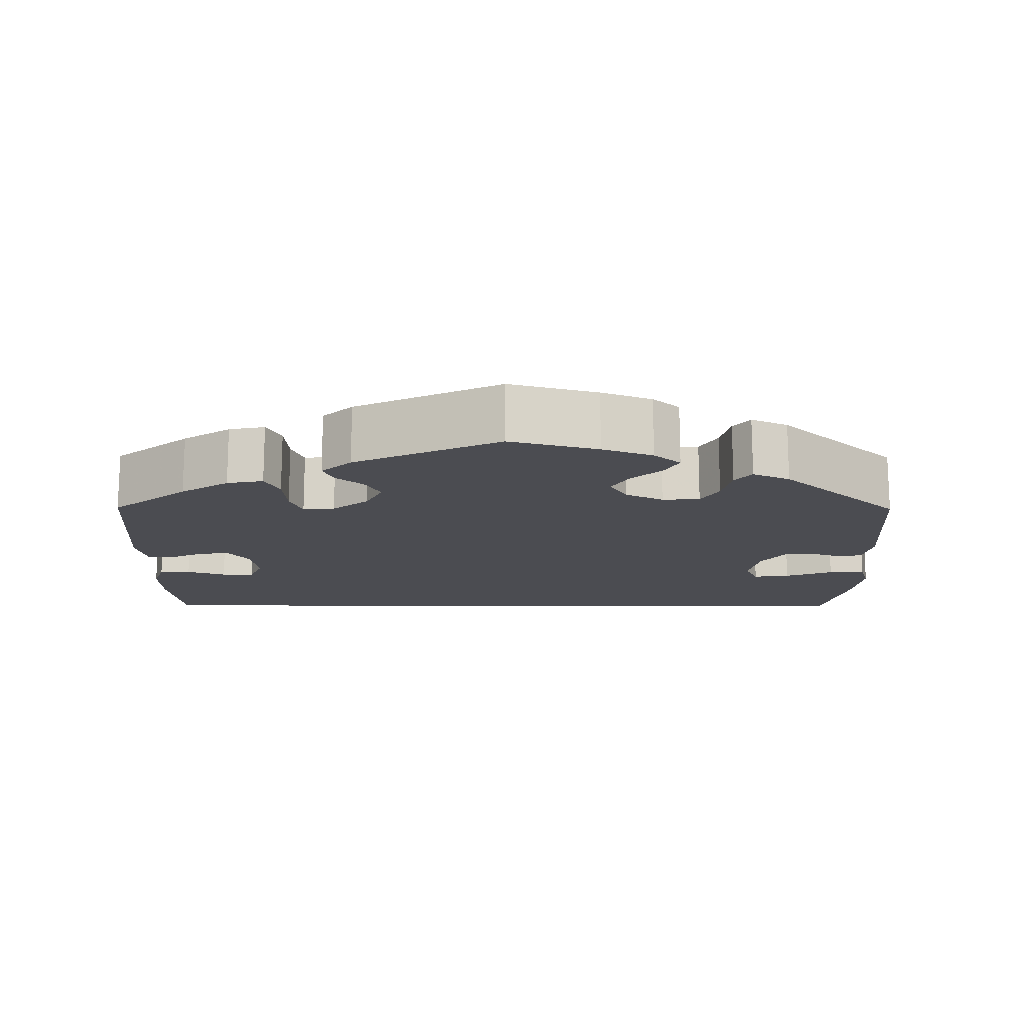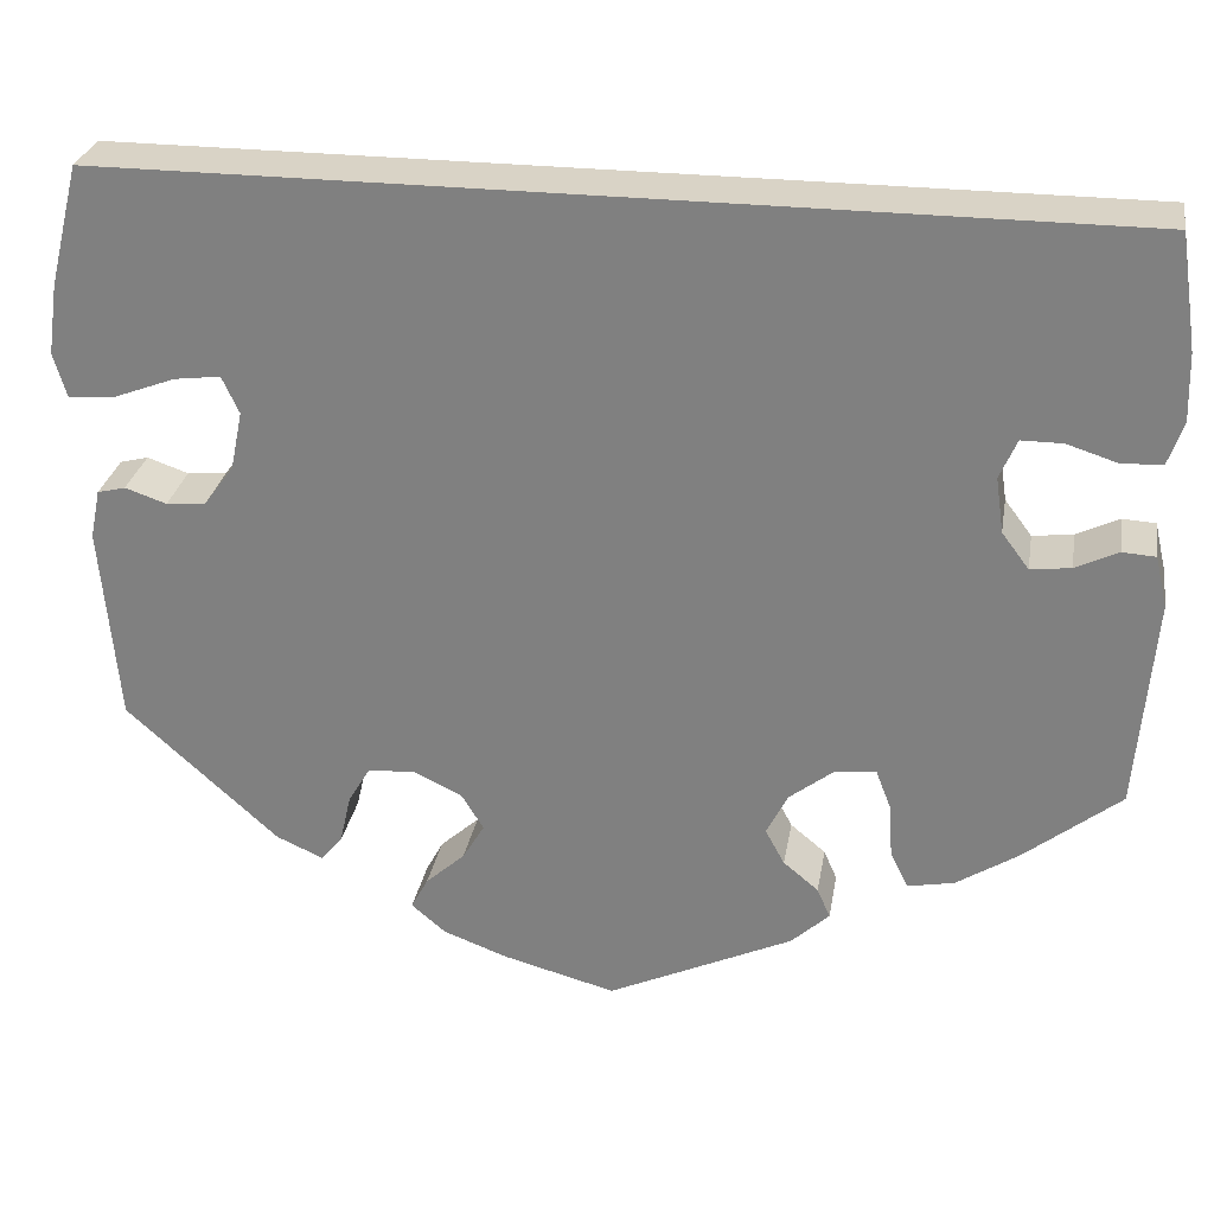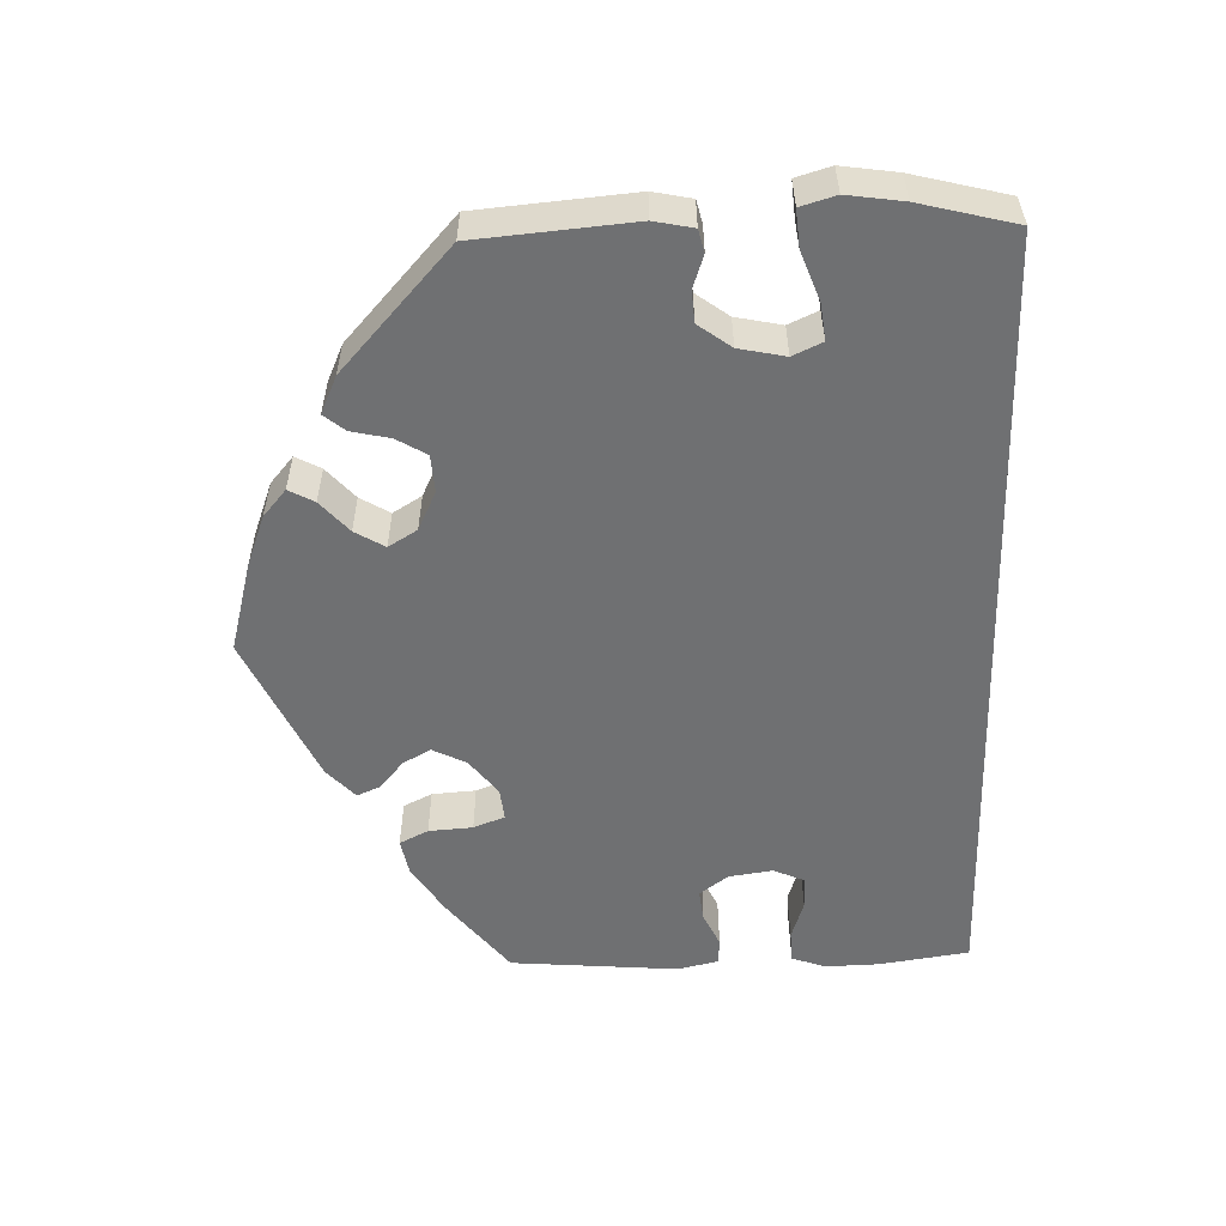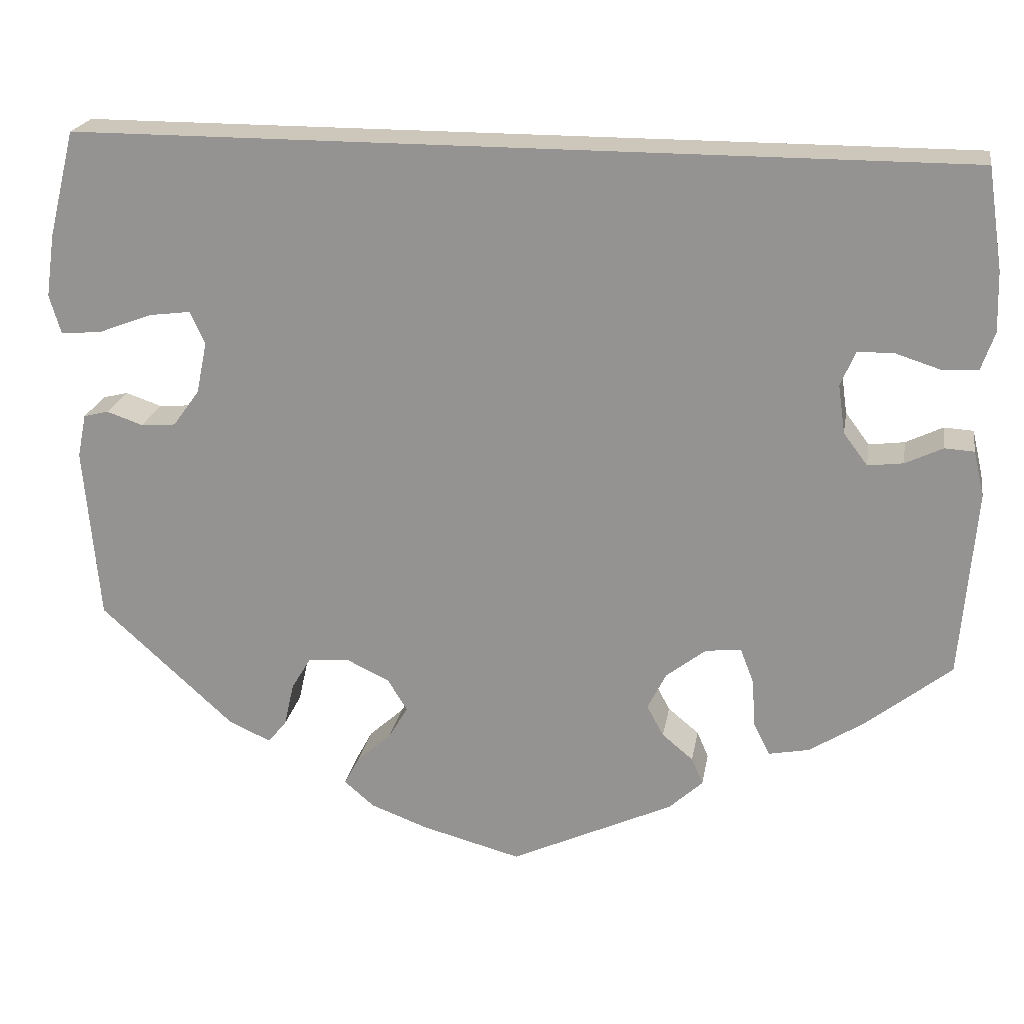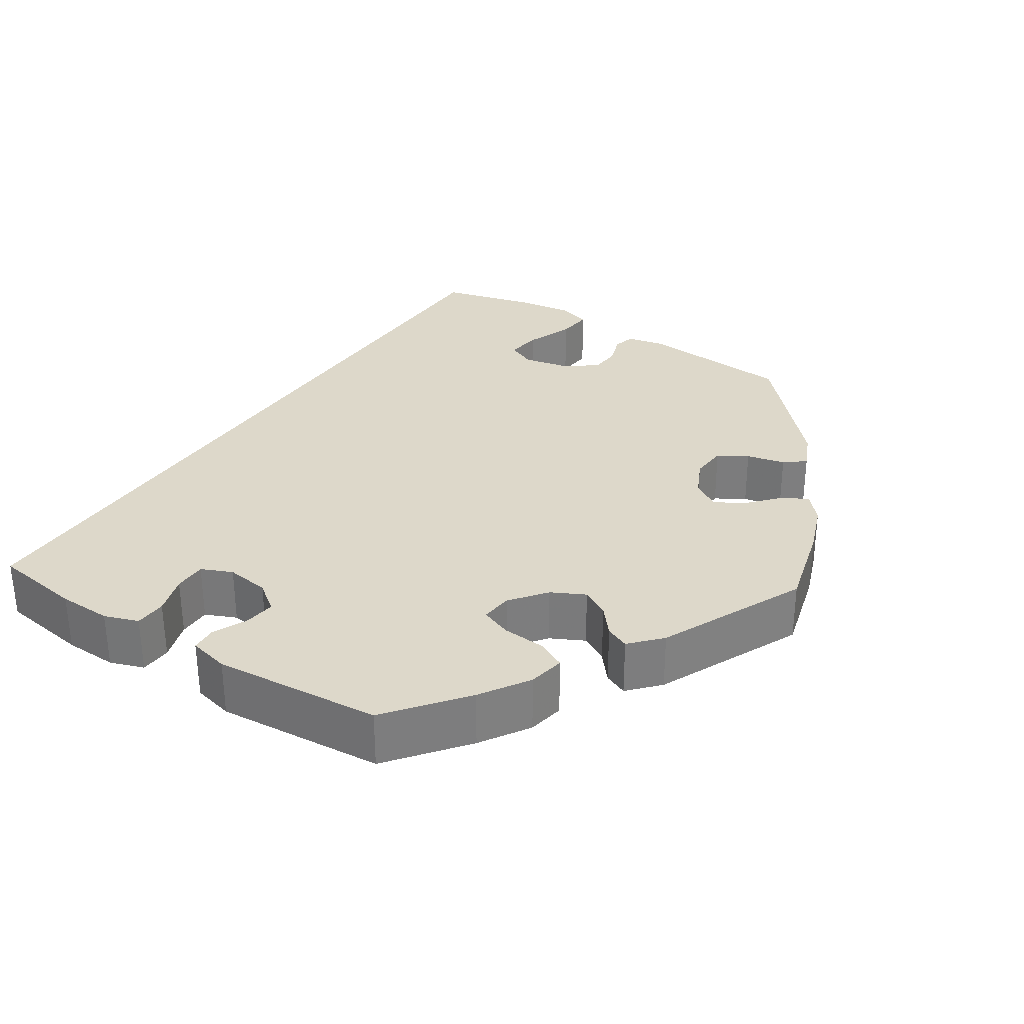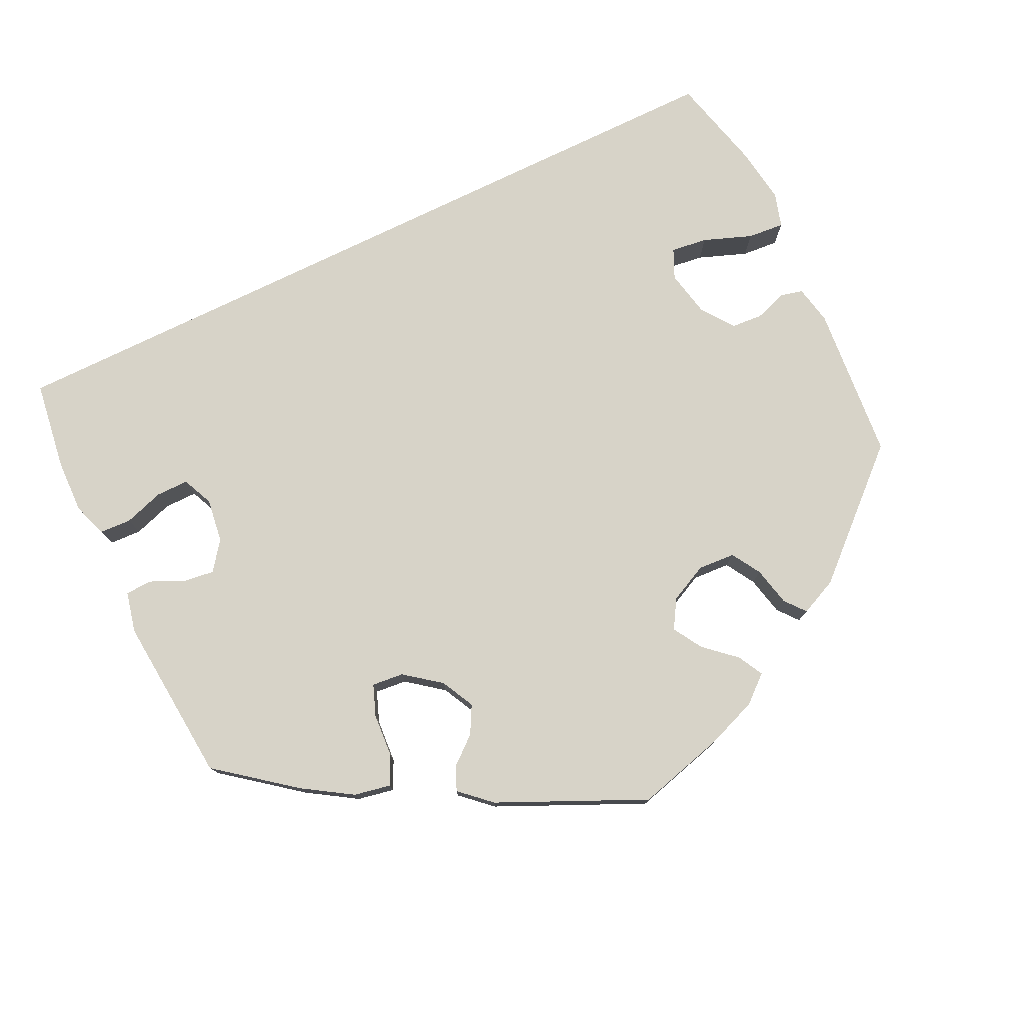
<metadata>
{"format":"obj","ext":"obj","renderer":"f3d","projection":"perspective","resolution":1024,"background":"white","views":[{"elev":-15.4,"azim":179.6,"up":"+Y"},{"elev":28.3,"azim":9.7,"up":"+Z"},{"elev":-54.9,"azim":-88.3,"up":"+Y"},{"elev":21.3,"azim":9.6,"up":"+Z"},{"elev":31.0,"azim":123.0,"up":"+Y"},{"elev":77.1,"azim":154.1,"up":"+Y"}]}
</metadata>
<code>
v 0.517 0.07 0.177
v 0.519 0.07 0.11
v 0.504 0.07 0.067
v 0.464 0.07 0.065
v 0.414 0.07 0.081
v 0.373 0.07 0.081
v 0.356 0.07 0.042
v 0.364 0.07 -0.013
v 0.391 0.07 -0.049
v 0.431 0.07 -0.044
v 0.473 0.07 -0.024
v 0.506 0.07 -0.026
v 0.518 0.07 -0.077
v 0.501 0.07 -0.288
v 0.405 0.07 -0.364
v 0.344 0.07 -0.403
v 0.298 0.07 -0.412
v 0.28 0.07 -0.376
v 0.276 0.07 -0.321
v 0.261 0.07 -0.282
v 0.221 0.07 -0.286
v 0.176 0.07 -0.321
v 0.155 0.07 -0.363
v 0.174 0.07 -0.398
v 0.209 0.07 -0.427
v 0.222 0.07 -0.457
v 0.184 0.07 -0.492
v 0 0.07 -0.577
v -0.112 0.07 -0.547
v -0.176 0.07 -0.523
v -0.21 0.07 -0.494
v -0.193 0.07 -0.462
v -0.154 0.07 -0.427
v -0.132 0.07 -0.39
v -0.154 0.07 -0.354
v -0.202 0.07 -0.331
v -0.249 0.07 -0.334
v -0.271 0.07 -0.371
v -0.282 0.07 -0.42
v -0.303 0.07 -0.446
v -0.35 0.07 -0.425
v -0.501 0.07 -0.288
v -0.518 0.07 -0.092
v -0.508 0.07 -0.043
v -0.48 0.07 -0.036
v -0.439 0.07 -0.05
v -0.4 0.07 -0.047
v -0.37 0.07 -0.006
v -0.358 0.07 0.052
v -0.375 0.07 0.089
v -0.421 0.07 0.083
v -0.482 0.07 0.06
v -0.528 0.07 0.056
v -0.541 0.07 0.1
v -0.531 0.07 0.17
v -0.501 0.07 0.29
v 0.5 0.07 0.29
v 0.517 0 0.177
v 0.519 0 0.11
v 0.504 0 0.067
v 0.464 0 0.065
v 0.414 0 0.081
v 0.373 0 0.081
v 0.356 0 0.042
v 0.364 0 -0.013
v 0.391 0 -0.049
v 0.431 0 -0.044
v 0.473 0 -0.024
v 0.506 0 -0.026
v 0.518 0 -0.077
v 0.501 0 -0.288
v 0.405 0 -0.364
v 0.344 0 -0.403
v 0.298 0 -0.412
v 0.28 0 -0.376
v 0.276 0 -0.321
v 0.261 0 -0.282
v 0.221 0 -0.286
v 0.176 0 -0.321
v 0.155 0 -0.363
v 0.174 0 -0.398
v 0.209 0 -0.427
v 0.222 0 -0.457
v 0.184 0 -0.492
v 0 0 -0.577
v -0.112 0 -0.547
v -0.176 0 -0.523
v -0.21 0 -0.494
v -0.193 0 -0.462
v -0.154 0 -0.427
v -0.132 0 -0.39
v -0.154 0 -0.354
v -0.202 0 -0.331
v -0.249 0 -0.334
v -0.271 0 -0.371
v -0.282 0 -0.42
v -0.303 0 -0.446
v -0.35 0 -0.425
v -0.501 0 -0.288
v -0.518 0 -0.092
v -0.508 0 -0.043
v -0.48 0 -0.036
v -0.439 0 -0.05
v -0.4 0 -0.047
v -0.37 0 -0.006
v -0.358 0 0.052
v -0.375 0 0.089
v -0.421 0 0.083
v -0.482 0 0.06
v -0.528 0 0.056
v -0.541 0 0.1
v -0.531 0 0.17
v -0.501 0 0.29
v 0.5 0 0.29
f 51 52 53 54
f 50 51 54 55
f 43 44 45 46
f 43 46 47
f 42 43 47
f 41 42 47 48
f 38 39 40 41
f 37 38 41 48
f 30 31 32 33
f 30 33 34
f 29 30 34
f 28 29 34
f 27 28 34 35
f 24 25 26 27
f 23 24 27 35
f 16 17 18 19
f 16 19 20
f 15 16 20
f 14 15 20
f 13 14 20
f 10 11 12 13
f 9 10 13 20
f 8 9 20 21
f 2 3 4 5
f 2 5 6
f 1 2 6
f 57 1 6
f 50 55 56 57
f 49 50 57 6
f 36 37 48 49
f 36 49 6 7
f 22 23 35 36
f 21 22 36
f 7 8 21 36
f 111 110 109 108
f 112 111 108 107
f 103 102 101 100
f 104 103 100
f 104 100 99
f 105 104 99 98
f 98 97 96 95
f 105 98 95 94
f 90 89 88 87
f 91 90 87
f 91 87 86
f 91 86 85
f 92 91 85 84
f 84 83 82 81
f 92 84 81 80
f 76 75 74 73
f 77 76 73
f 77 73 72
f 77 72 71
f 77 71 70
f 70 69 68 67
f 77 70 67 66
f 78 77 66 65
f 62 61 60 59
f 63 62 59
f 63 59 58
f 63 58 114
f 114 113 112 107
f 63 114 107 106
f 106 105 94 93
f 64 63 106 93
f 93 92 80 79
f 93 79 78
f 93 78 65 64
f 1 58 59 2
f 2 59 60 3
f 3 60 61 4
f 4 61 62 5
f 5 62 63 6
f 6 63 64 7
f 7 64 65 8
f 8 65 66 9
f 9 66 67 10
f 10 67 68 11
f 11 68 69 12
f 12 69 70 13
f 13 70 71 14
f 14 71 72 15
f 15 72 73 16
f 16 73 74 17
f 17 74 75 18
f 18 75 76 19
f 19 76 77 20
f 20 77 78 21
f 21 78 79 22
f 22 79 80 23
f 23 80 81 24
f 24 81 82 25
f 25 82 83 26
f 26 83 84 27
f 27 84 85 28
f 28 85 86 29
f 29 86 87 30
f 30 87 88 31
f 31 88 89 32
f 32 89 90 33
f 33 90 91 34
f 34 91 92 35
f 35 92 93 36
f 36 93 94 37
f 37 94 95 38
f 38 95 96 39
f 39 96 97 40
f 40 97 98 41
f 41 98 99 42
f 42 99 100 43
f 43 100 101 44
f 44 101 102 45
f 45 102 103 46
f 46 103 104 47
f 47 104 105 48
f 48 105 106 49
f 49 106 107 50
f 50 107 108 51
f 51 108 109 52
f 52 109 110 53
f 53 110 111 54
f 54 111 112 55
f 55 112 113 56
f 56 113 114 57
f 57 114 58 1

</code>
